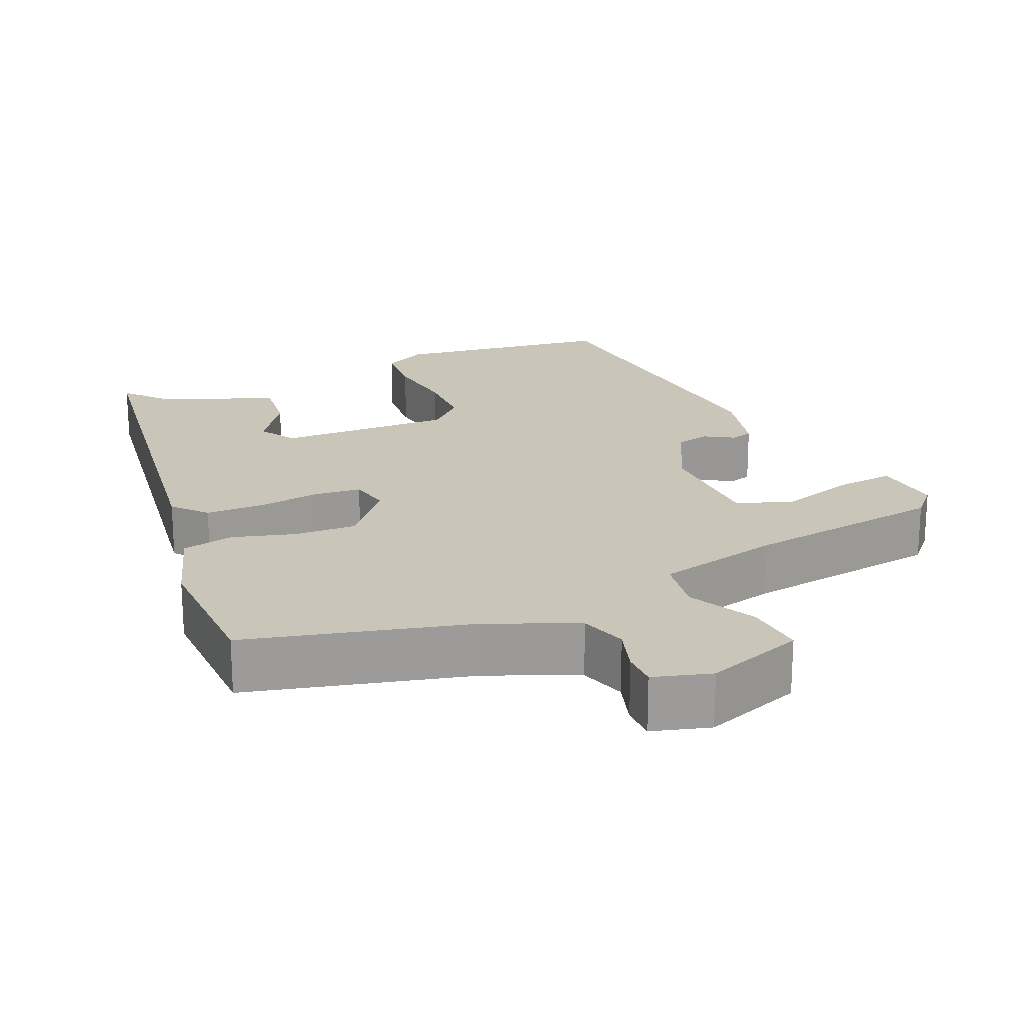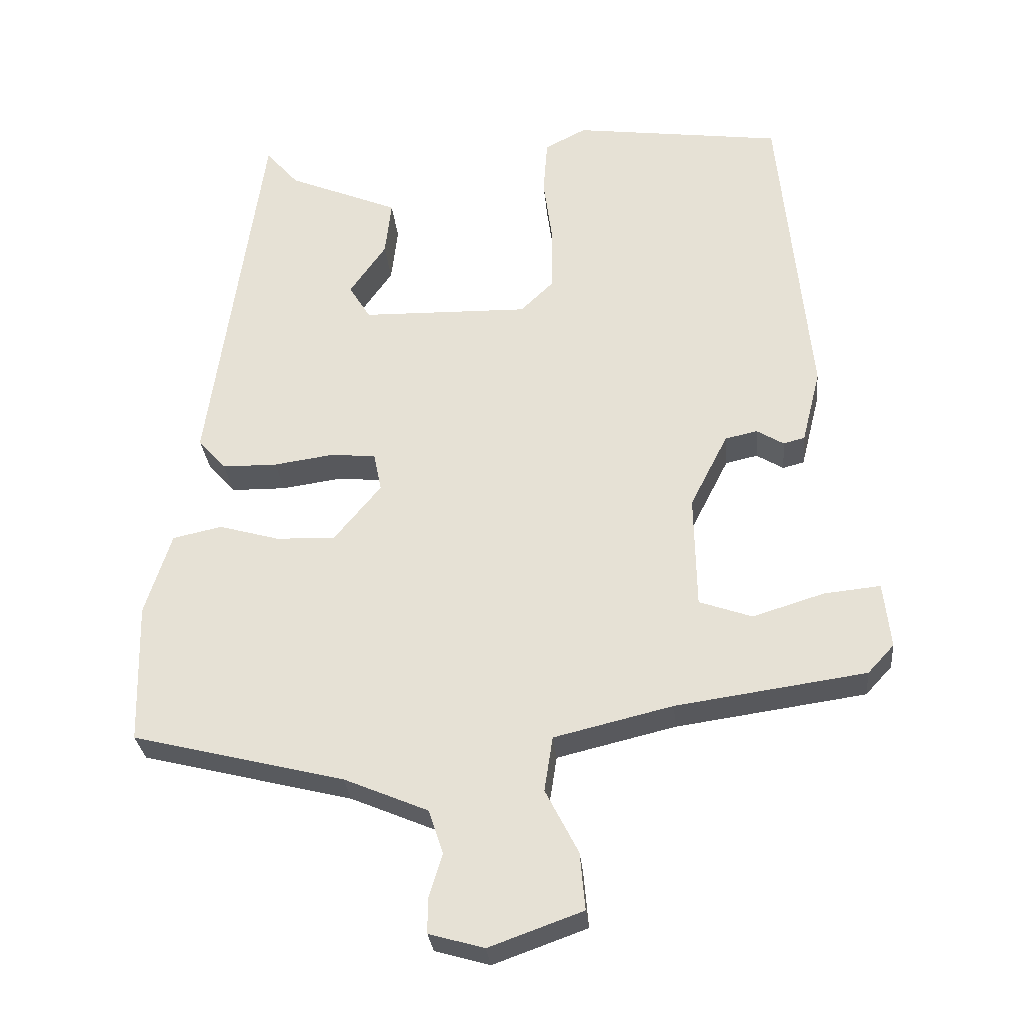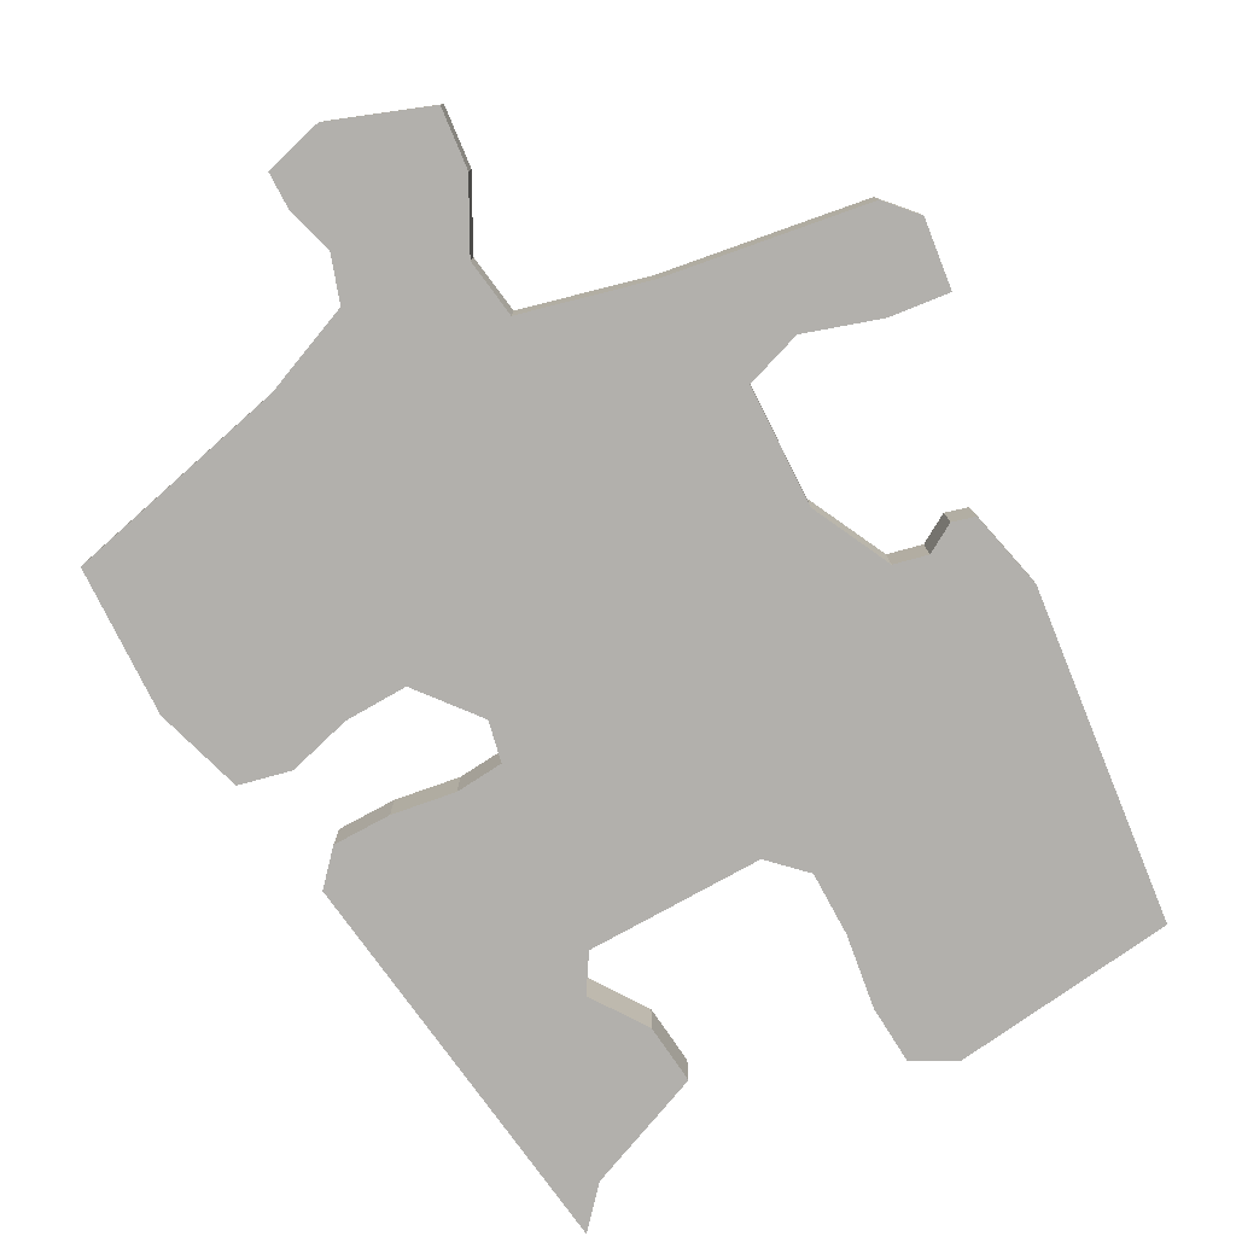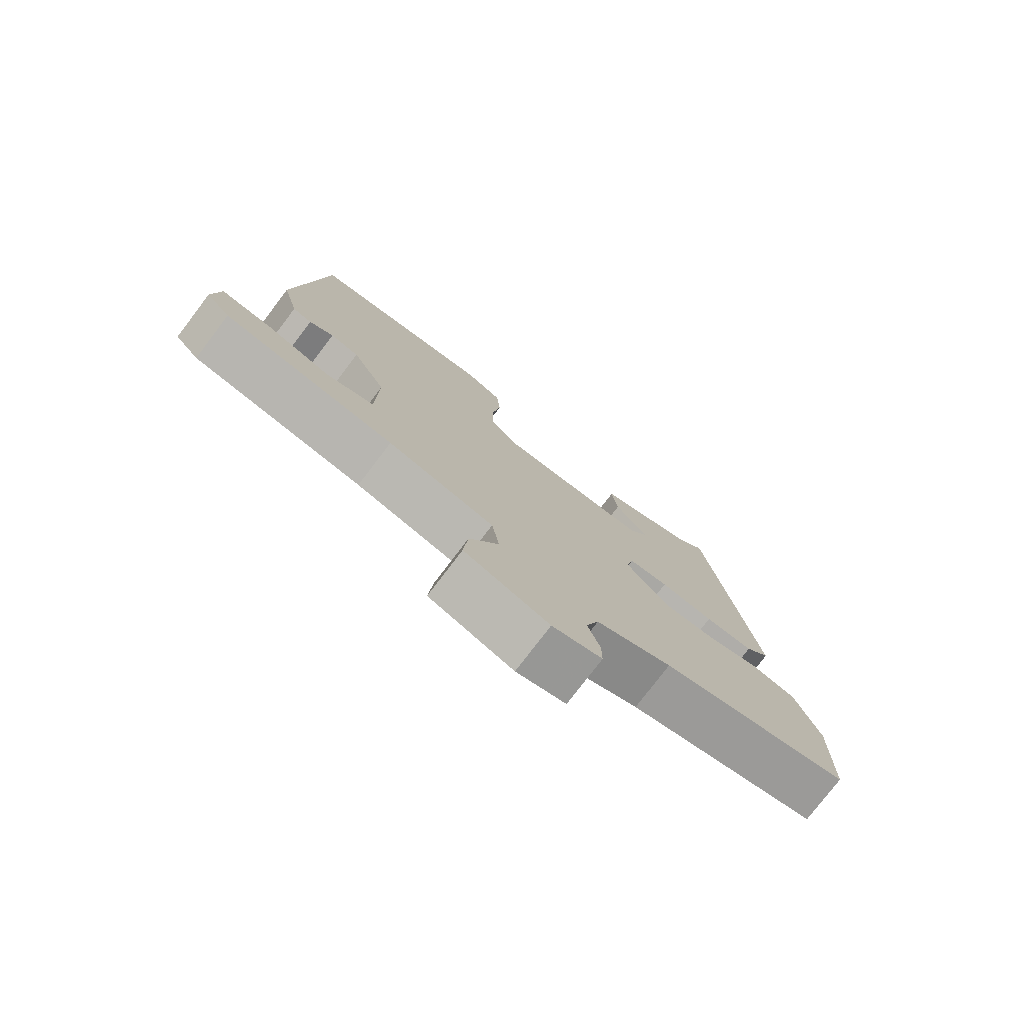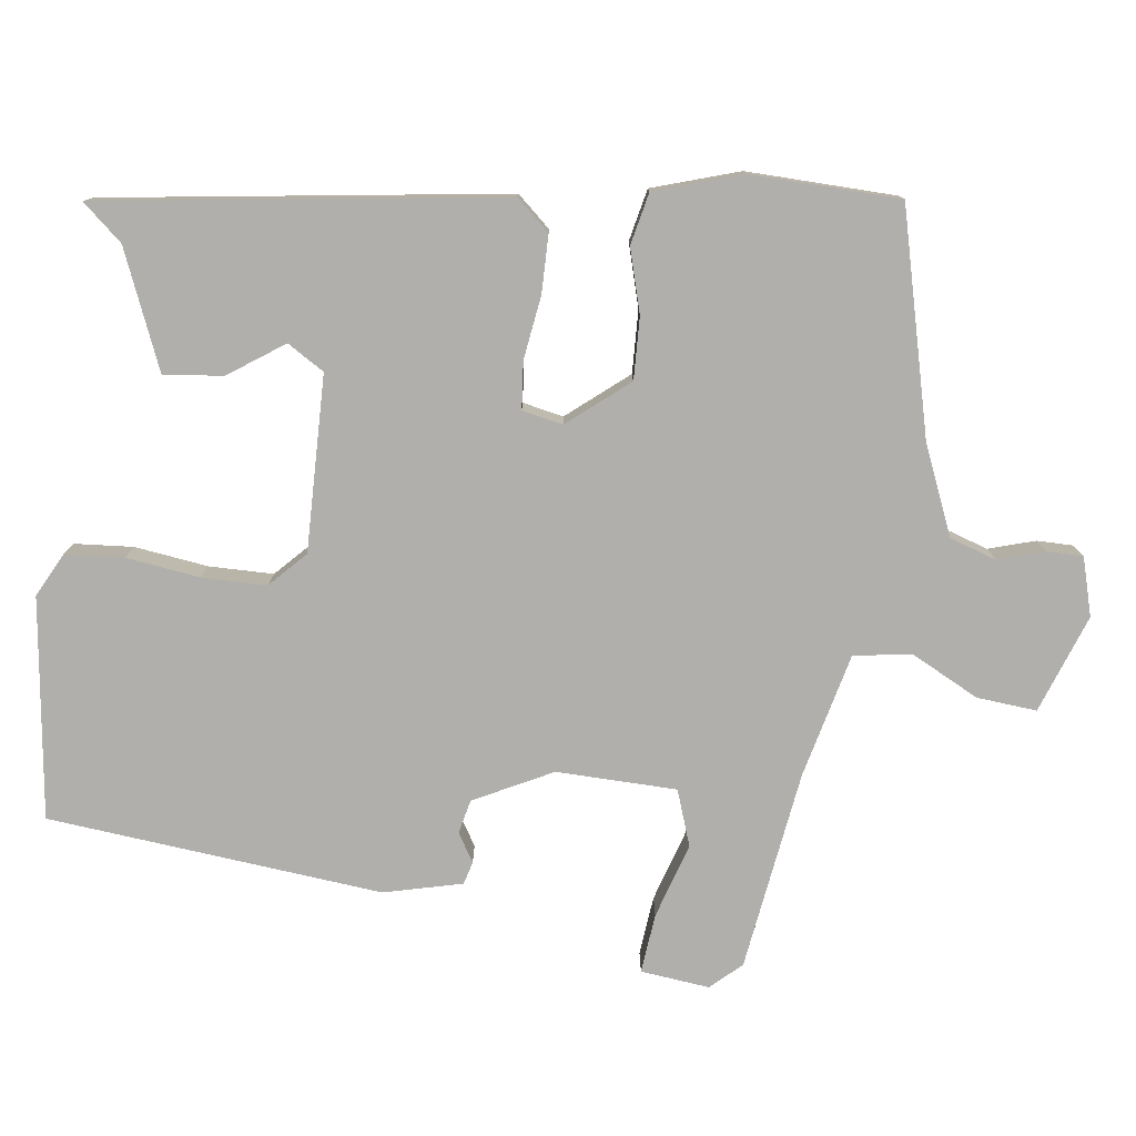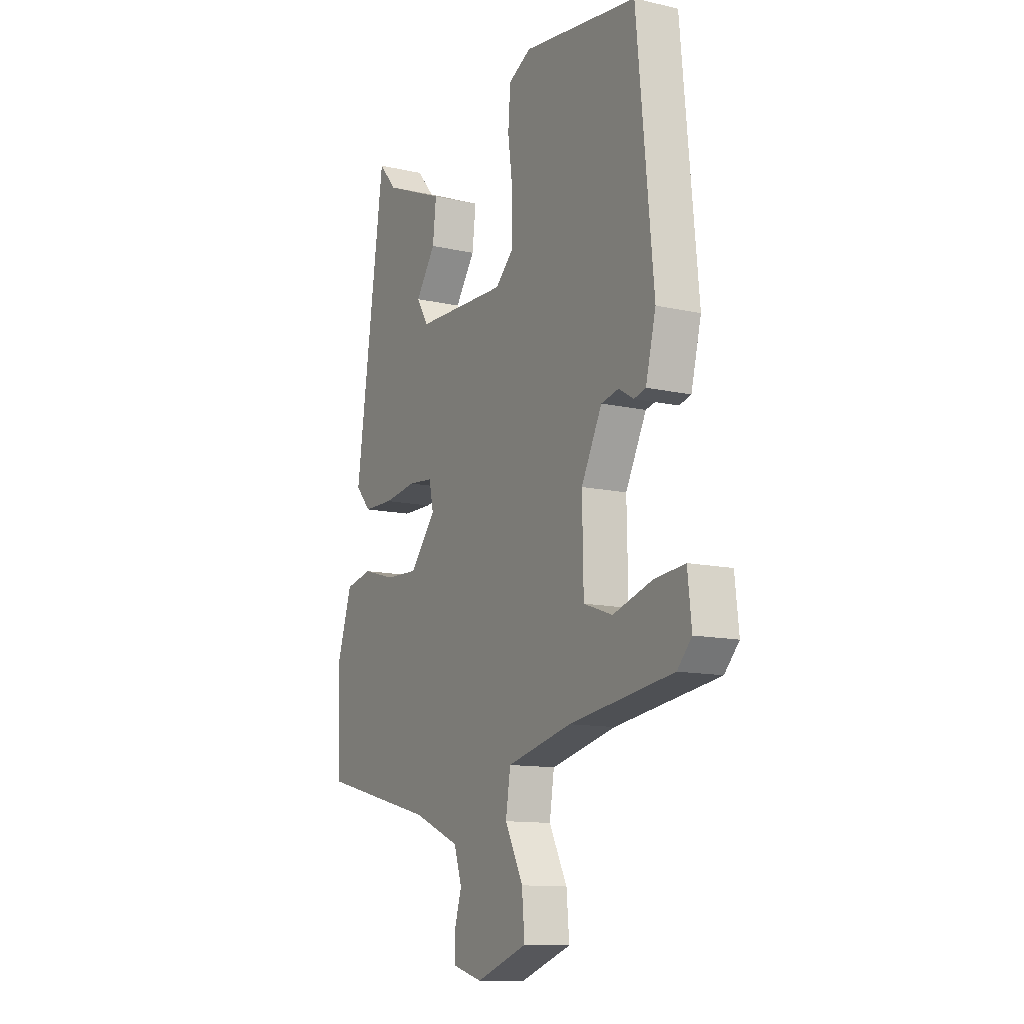
<metadata>
{"format":"obj","ext":"obj","renderer":"f3d","projection":"perspective","resolution":1024,"background":"white","views":[{"elev":20.7,"azim":156.5,"up":"+Y"},{"elev":-29.4,"azim":-174.6,"up":"+Z"},{"elev":-78.8,"azim":-152.3,"up":"+Y"},{"elev":-77.8,"azim":-37.3,"up":"+Z"},{"elev":-78.2,"azim":82.5,"up":"+Y"},{"elev":-12.0,"azim":-118.5,"up":"+Z"}]}
</metadata>
<code>
v -0.422 0.07 0.506
v -0.128 0.07 0.545
v -0.07 0.07 0.515
v -0.064 0.07 0.437
v -0.077 0.07 0.339
v -0.076 0.07 0.253
v -0.029 0.07 0.208
v 0.205 0.07 0.213
v 0.235 0.07 0.262
v 0.184 0.07 0.335
v 0.175 0.07 0.414
v 0.331 0.07 0.479
v 0.377 0.07 0.532
v 0.452 0.07 0
v 0.413 0.07 -0.044
v 0.336 0.07 -0.045
v 0.252 0.07 -0.033
v 0.189 0.07 -0.039
v 0.178 0.07 -0.093
v 0.244 0.07 -0.173
v 0.327 0.07 -0.17
v 0.411 0.07 -0.146
v 0.48 0.07 -0.161
v 0.517 0.07 -0.277
v 0.512 0.07 -0.475
v 0.216 0.07 -0.549
v 0.098 0.07 -0.599
v 0.078 0.07 -0.661
v 0.097 0.07 -0.723
v 0.097 0.07 -0.771
v 0.02 0.07 -0.793
v -0.111 0.07 -0.746
v -0.104 0.07 -0.666
v -0.058 0.07 -0.576
v -0.07 0.07 -0.499
v -0.236 0.07 -0.459
v -0.502 0.07 -0.421
v -0.539 0.07 -0.381
v -0.529 0.07 -0.289
v -0.45 0.07 -0.297
v -0.35 0.07 -0.328
v -0.276 0.07 -0.302
v -0.273 0.07 -0.142
v -0.326 0.07 -0.038
v -0.371 0.07 -0.028
v -0.409 0.07 -0.051
v -0.439 0.07 -0.043
v -0.465 0.07 0.061
v -0.422 0 0.506
v -0.128 0 0.545
v -0.07 0 0.515
v -0.064 0 0.437
v -0.077 0 0.339
v -0.076 0 0.253
v -0.029 0 0.208
v 0.205 0 0.213
v 0.235 0 0.262
v 0.184 0 0.335
v 0.175 0 0.414
v 0.331 0 0.479
v 0.377 0 0.532
v 0.452 0 0
v 0.413 0 -0.044
v 0.336 0 -0.045
v 0.252 0 -0.033
v 0.189 0 -0.039
v 0.178 0 -0.093
v 0.244 0 -0.173
v 0.327 0 -0.17
v 0.411 0 -0.146
v 0.48 0 -0.161
v 0.517 0 -0.277
v 0.512 0 -0.475
v 0.216 0 -0.549
v 0.098 0 -0.599
v 0.078 0 -0.661
v 0.097 0 -0.723
v 0.097 0 -0.771
v 0.02 0 -0.793
v -0.111 0 -0.746
v -0.104 0 -0.666
v -0.058 0 -0.576
v -0.07 0 -0.499
v -0.236 0 -0.459
v -0.502 0 -0.421
v -0.539 0 -0.381
v -0.529 0 -0.289
v -0.45 0 -0.297
v -0.35 0 -0.328
v -0.276 0 -0.302
v -0.273 0 -0.142
v -0.326 0 -0.038
v -0.371 0 -0.028
v -0.409 0 -0.051
v -0.439 0 -0.043
v -0.465 0 0.061
f 3 4 5
f 2 3 5
f 1 2 5
f 48 1 5
f 47 48 5
f 46 47 5
f 45 46 5
f 44 45 5 6
f 43 44 6 7
f 42 43 7 8
f 39 40 41
f 38 39 41
f 37 38 41
f 36 37 41
f 35 36 41 42
f 32 33 34
f 31 32 34
f 30 31 34
f 29 30 34
f 28 29 34
f 27 28 34 35
f 26 27 35 42
f 24 25 26
f 23 24 26
f 22 23 26
f 21 22 26
f 20 21 26 42
f 15 16 17
f 14 15 17
f 13 14 17
f 12 13 17
f 12 17 18
f 9 10 11 12
f 9 12 18
f 8 9 18 19
f 19 20 42
f 8 19 42
f 53 52 51
f 53 51 50
f 53 50 49
f 53 49 96
f 53 96 95
f 53 95 94
f 53 94 93
f 54 53 93 92
f 55 54 92 91
f 56 55 91 90
f 89 88 87
f 89 87 86
f 89 86 85
f 89 85 84
f 90 89 84 83
f 82 81 80
f 82 80 79
f 82 79 78
f 82 78 77
f 82 77 76
f 83 82 76 75
f 90 83 75 74
f 74 73 72
f 74 72 71
f 74 71 70
f 74 70 69
f 90 74 69 68
f 65 64 63
f 65 63 62
f 65 62 61
f 65 61 60
f 66 65 60
f 60 59 58 57
f 66 60 57
f 67 66 57 56
f 90 68 67
f 90 67 56
f 1 49 50 2
f 2 50 51 3
f 3 51 52 4
f 4 52 53 5
f 5 53 54 6
f 6 54 55 7
f 7 55 56 8
f 8 56 57 9
f 9 57 58 10
f 10 58 59 11
f 11 59 60 12
f 12 60 61 13
f 13 61 62 14
f 14 62 63 15
f 15 63 64 16
f 16 64 65 17
f 17 65 66 18
f 18 66 67 19
f 19 67 68 20
f 20 68 69 21
f 21 69 70 22
f 22 70 71 23
f 23 71 72 24
f 24 72 73 25
f 25 73 74 26
f 26 74 75 27
f 27 75 76 28
f 28 76 77 29
f 29 77 78 30
f 30 78 79 31
f 31 79 80 32
f 32 80 81 33
f 33 81 82 34
f 34 82 83 35
f 35 83 84 36
f 36 84 85 37
f 37 85 86 38
f 38 86 87 39
f 39 87 88 40
f 40 88 89 41
f 41 89 90 42
f 42 90 91 43
f 43 91 92 44
f 44 92 93 45
f 45 93 94 46
f 46 94 95 47
f 47 95 96 48
f 48 96 49 1

</code>
